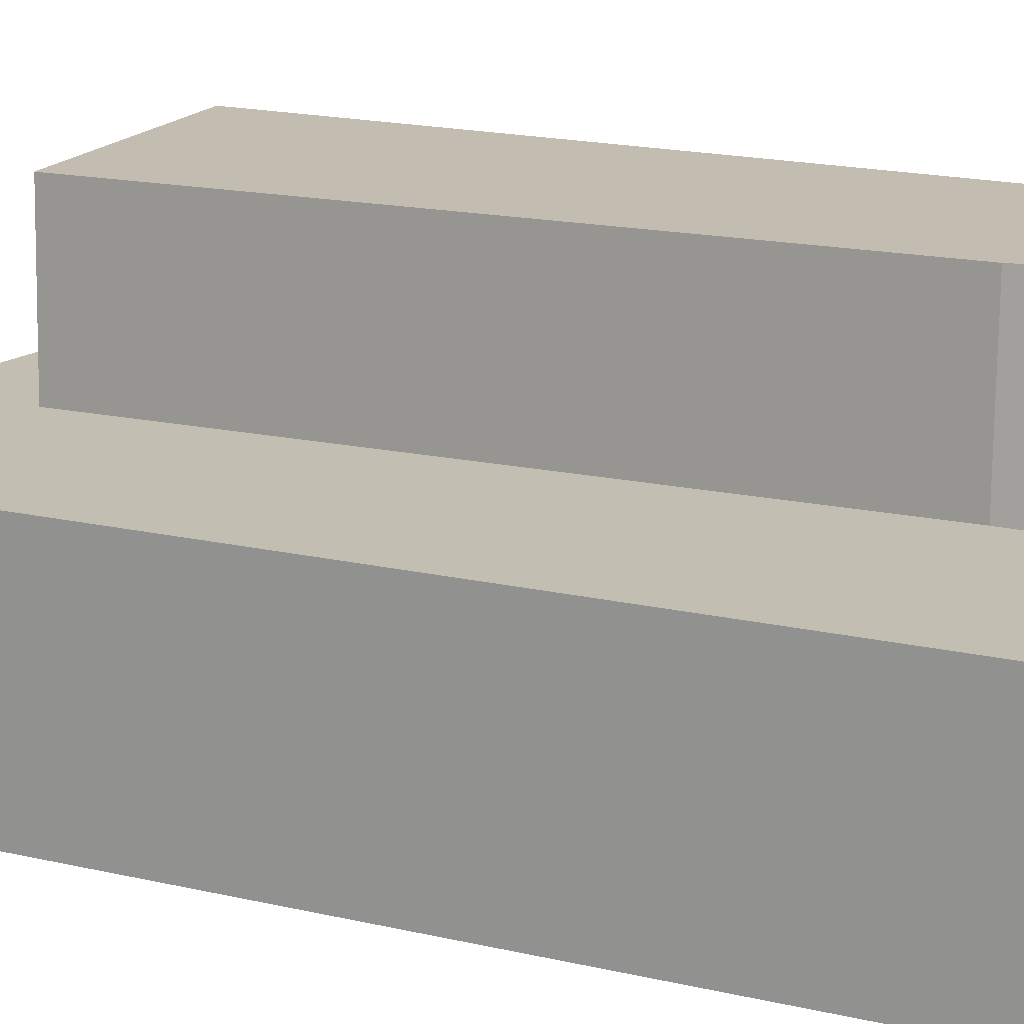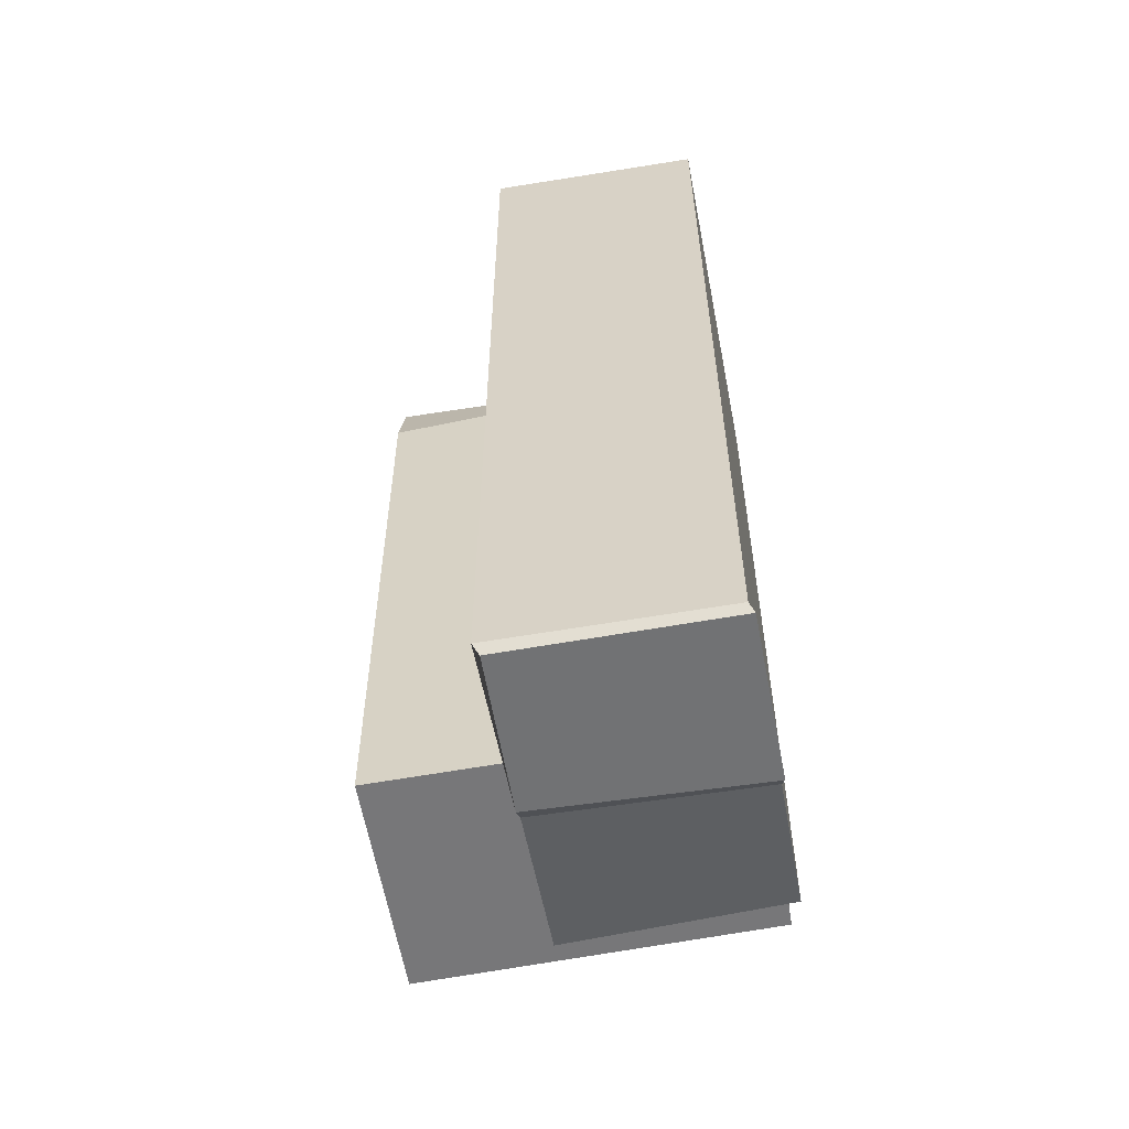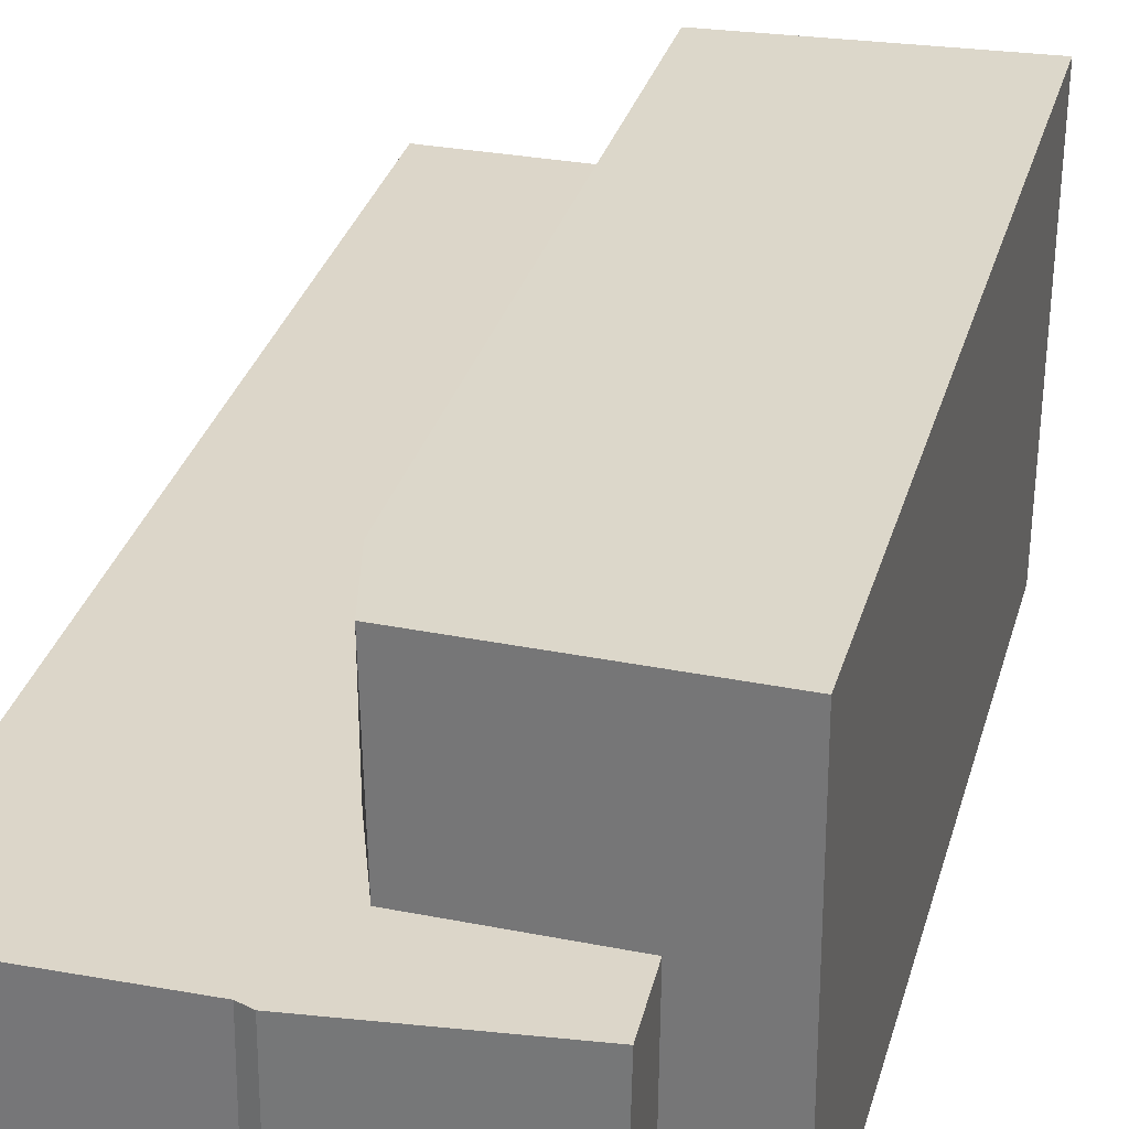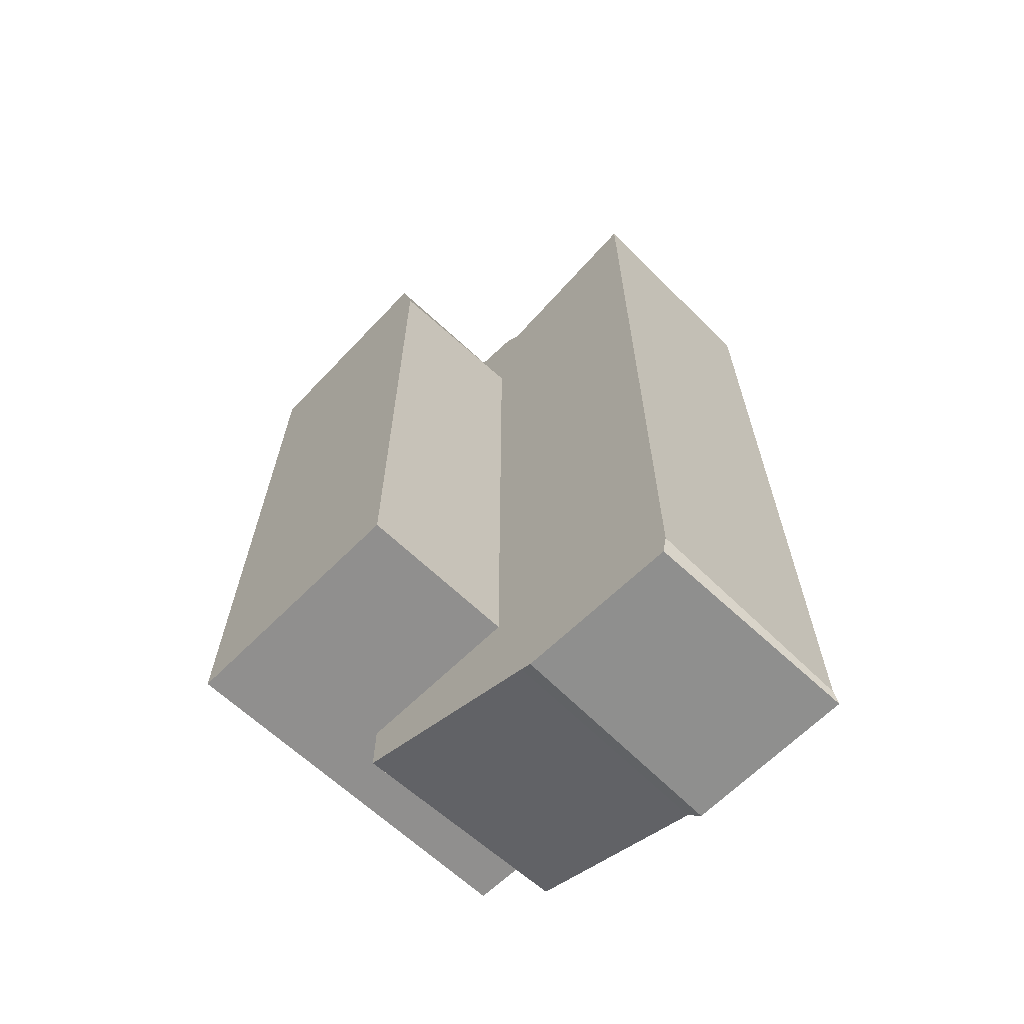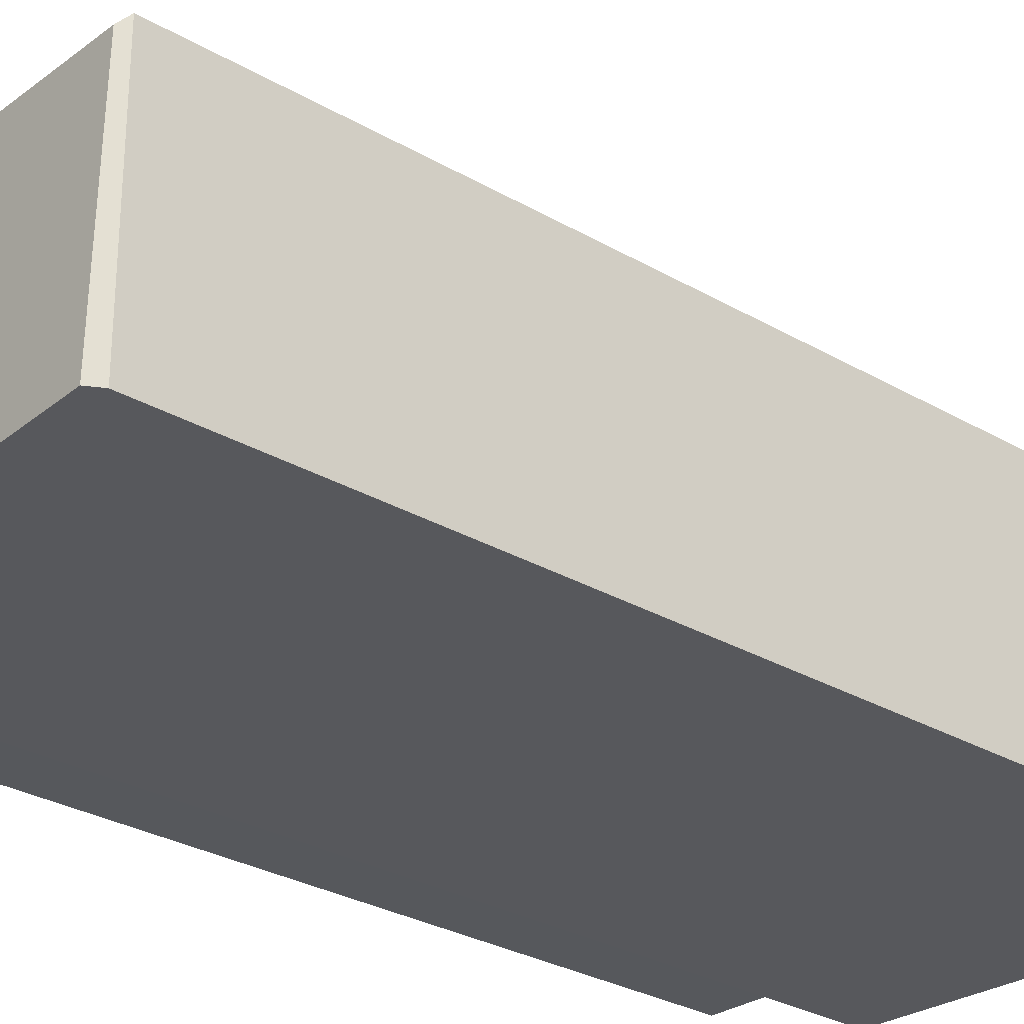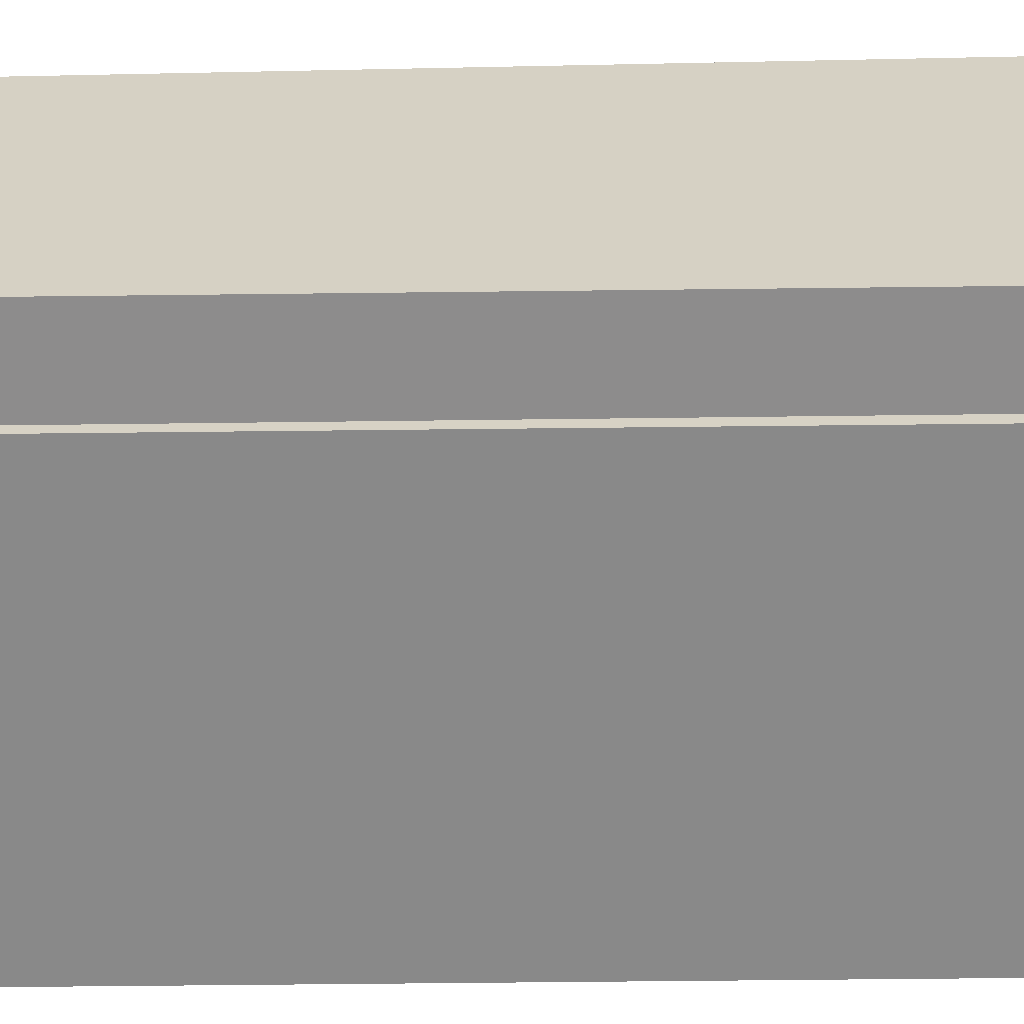
<metadata>
{"format":"obj","ext":"obj","renderer":"f3d","projection":"perspective","resolution":1024,"background":"white","views":[{"elev":16.7,"azim":-64.3,"up":"+Y"},{"elev":-57.7,"azim":-79.4,"up":"+Z"},{"elev":30.7,"azim":14.5,"up":"+Y"},{"elev":-65.4,"azim":-134.1,"up":"+Z"},{"elev":-28.3,"azim":-131.7,"up":"+Y"},{"elev":-63.4,"azim":90.7,"up":"+Y"}]}
</metadata>
<code>
g Rock02.010
v 0.0491 -0.02599 -0.09501
v 0.05065 0.03065 -0.09656
v 0.05071 0.03065 -0.1108
v 0.04894 -0.02903 -0.1095
v 0.04898 -0.02586 0.09661
v 0.04926 -0.02928 0.1154
v 0.05068 0.03066 0.1167
v 0.04964 0.02962 0.09728
v 0.04964 0.02962 0.09728
v 0.01137 0.02857 0.09479
v 0.01075 0.07112 0.09555
v 0.06916 0.07029 0.09614
v 0.04898 -0.02586 0.09661
v 0.06948 -0.02567 0.09647
v -0.0487 -0.0288 -0.1268
v -0.0491 0.02917 -0.1268
v -0.04934 0.02934 0.1184
v -0.04854 -0.02854 0.1176
v -0.003512 -0.03034 -0.1294
v -0.04869 -0.03005 -0.1311
v -0.0487 -0.0288 -0.1268
v -0.0002487 -0.02942 -0.1264
v -0.04854 -0.02854 0.1176
v 0.04894 -0.02903 -0.1095
v 0.04926 -0.02928 0.1154
v 0.0002683 -0.02868 0.1176
v 0.003947 -0.02886 0.1192
v -0.000696 0.02836 -0.1254
v -0.0002487 -0.02942 -0.1264
v 0.04894 -0.02903 -0.1095
v 0.05071 0.03065 -0.1108
v 0.0004573 0.02774 0.1166
v 0.0002683 -0.02868 0.1176
v -0.04854 -0.02854 0.1176
v -0.04934 0.02934 0.1184
v -0.000696 0.02836 -0.1254
v -0.004033 0.02867 -0.1275
v -0.003512 -0.03034 -0.1294
v -0.0002487 -0.02942 -0.1264
v 0.0491 -0.02599 -0.09501
v 0.06931 -0.02551 -0.09454
v 0.05065 0.03065 -0.09656
v 0.07039 0.07152 -0.09561
v 0.007207 0.07037 -0.09446
v 0.006672 0.02908 -0.09499
v 0.05068 0.03066 0.1167
v 0.04926 -0.02928 0.1154
v 0.003947 -0.02886 0.1192
v 0.004032 0.02831 0.1186
v 0.0004573 0.02774 0.1166
v 0.004032 0.02831 0.1186
v 0.003947 -0.02886 0.1192
v 0.0002683 -0.02868 0.1176
v -0.04689 0.0277 -0.1285
v -0.04869 -0.03005 -0.1311
v -0.003512 -0.03034 -0.1294
v -0.004033 0.02867 -0.1275
v -0.0487 -0.0288 -0.1268
v -0.04869 -0.03005 -0.1311
v -0.04689 0.0277 -0.1285
v -0.0491 0.02917 -0.1268
v -0.0491 0.02917 -0.1268
v -0.04689 0.0277 -0.1285
v -0.004033 0.02867 -0.1275
v -0.000696 0.02836 -0.1254
v -0.04934 0.02934 0.1184
v 0.006672 0.02908 -0.09499
v 0.05071 0.03065 -0.1108
v 0.05065 0.03065 -0.09656
v 0.004934 0.03077 0.07736
v 0.01137 0.02857 0.09479
v 0.04964 0.02962 0.09728
v 0.0004573 0.02774 0.1166
v 0.05068 0.03066 0.1167
v 0.004032 0.02831 0.1186
v 0.06931 -0.02551 -0.09454
v 0.06948 -0.02567 0.09647
v 0.06916 0.07029 0.09614
v 0.07039 0.07152 -0.09561
v 0.00625 0.07135 0.07721
v 0.004934 0.03077 0.07736
v 0.006672 0.02908 -0.09499
v 0.007207 0.07037 -0.09446
v 0.06948 -0.02567 0.09647
v 0.06931 -0.02551 -0.09454
v 0.0491 -0.02599 -0.09501
v 0.04898 -0.02586 0.09661
v 0.007207 0.07037 -0.09446
v 0.07039 0.07152 -0.09561
v 0.06916 0.07029 0.09614
v 0.00625 0.07135 0.07721
v 0.01075 0.07112 0.09555
v 0.01075 0.07112 0.09555
v 0.01137 0.02857 0.09479
v 0.004934 0.03077 0.07736
v 0.00625 0.07135 0.07721
g Rock02.010_0
f 3 2 1
f 1 4 3
f 4 1 5
f 6 4 5
f 5 7 6
f 5 8 7
f 11 10 9
f 9 12 11
f 12 9 13
f 13 14 12
f 17 16 15
f 18 17 15
f 21 20 19
f 19 22 21
f 22 23 21
f 22 24 23
f 24 25 23
f 25 26 23
f 25 27 26
f 30 29 28
f 31 30 28
f 34 33 32
f 35 34 32
f 38 37 36
f 39 38 36
f 42 41 40
f 43 41 42
f 42 44 43
f 42 45 44
f 48 47 46
f 49 48 46
f 52 51 50
f 53 52 50
f 56 55 54
f 57 56 54
f 60 59 58
f 61 60 58
f 64 63 62
f 62 65 64
f 62 66 65
f 66 67 65
f 67 68 65
f 67 69 68
f 66 70 67
f 66 71 70
f 66 72 71
f 66 73 72
f 74 72 73
f 73 75 74
f 78 77 76
f 79 78 76
f 82 81 80
f 83 82 80
f 86 85 84
f 87 86 84
f 90 89 88
f 88 91 90
f 91 92 90
f 95 94 93
f 96 95 93

</code>
